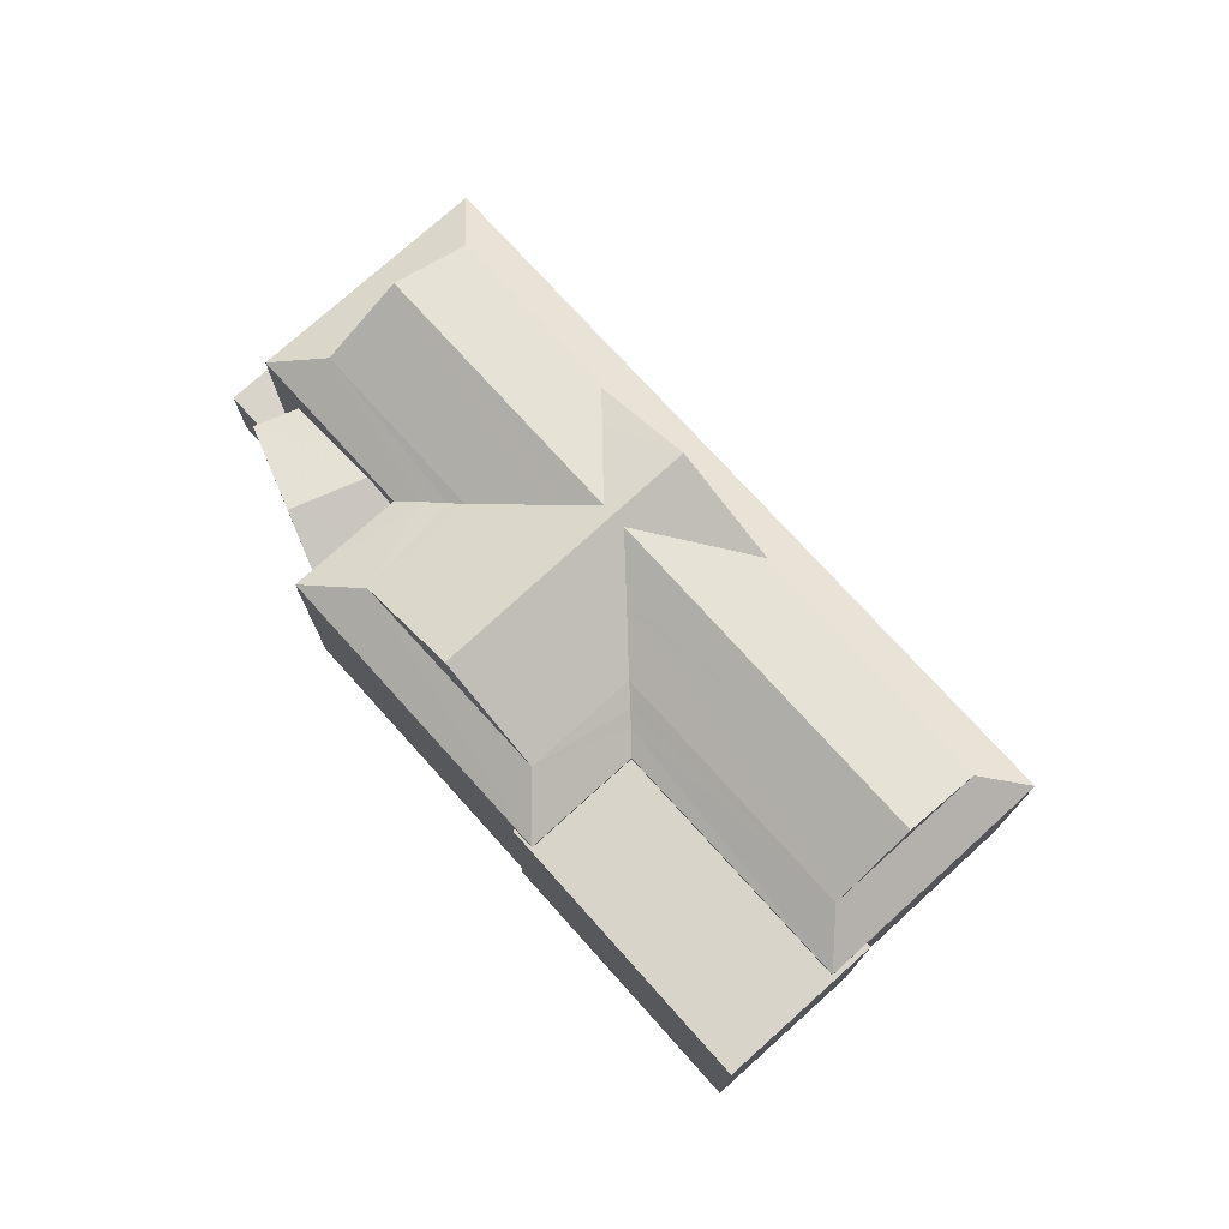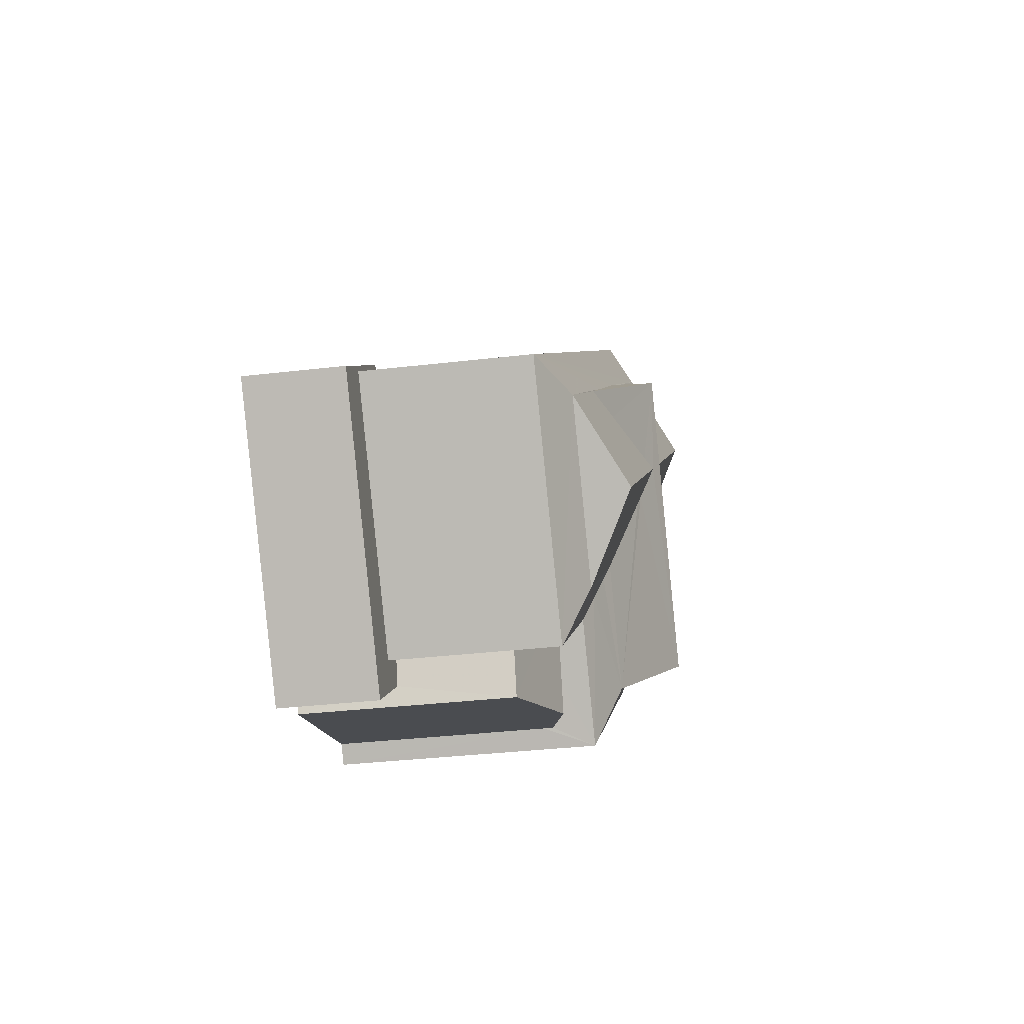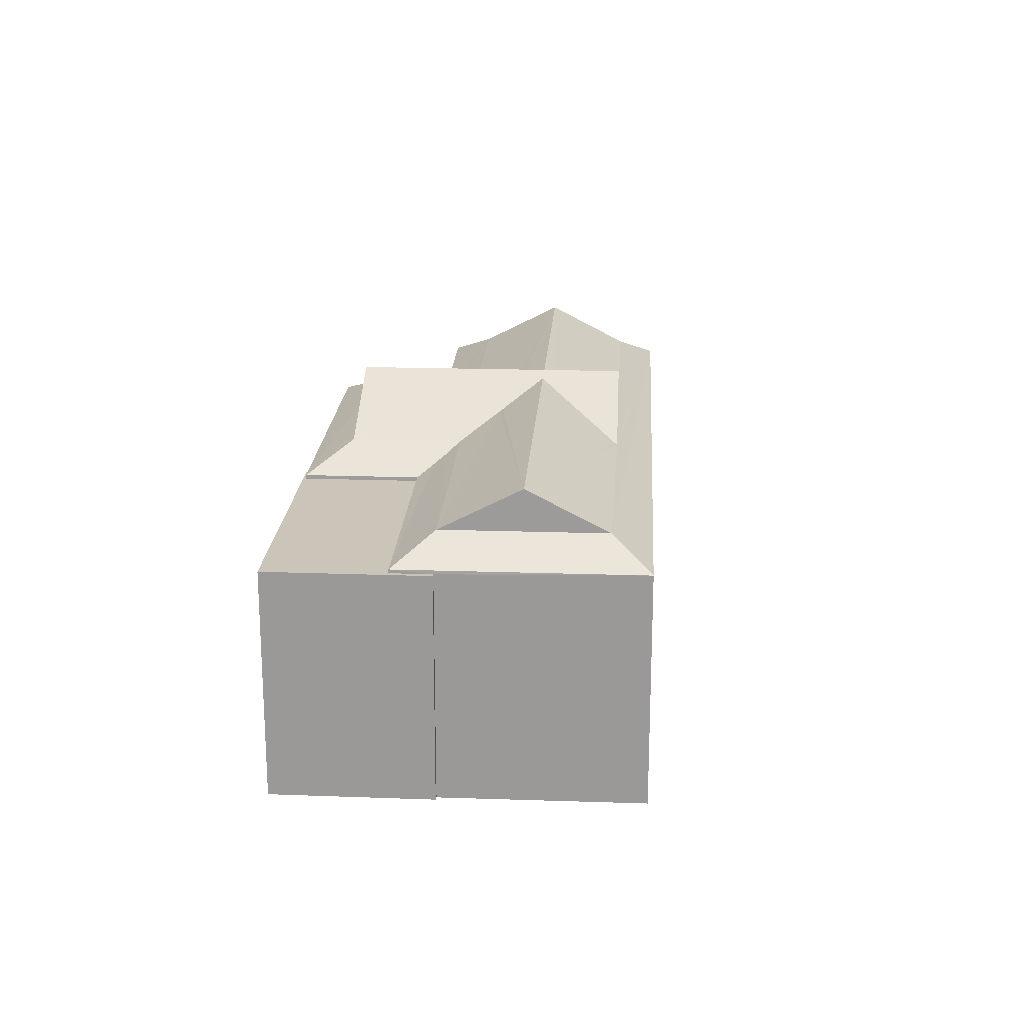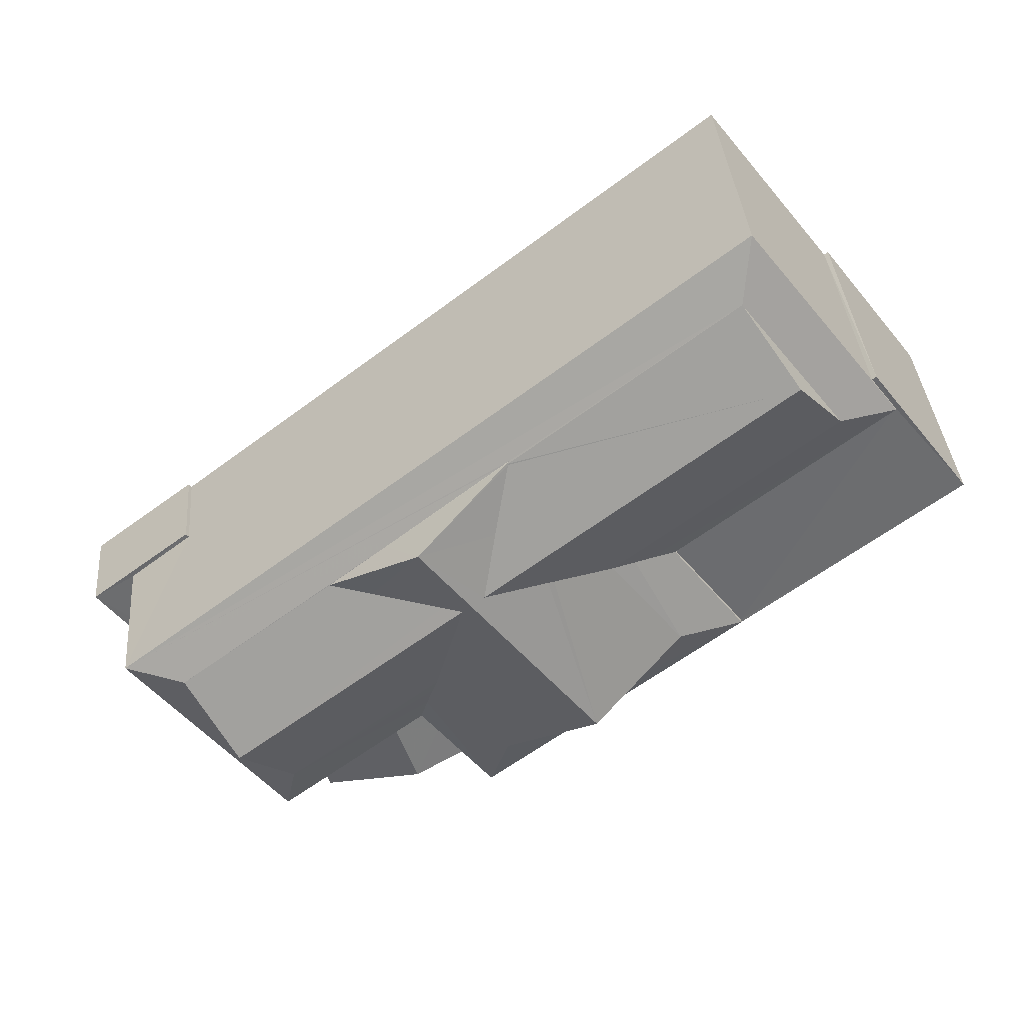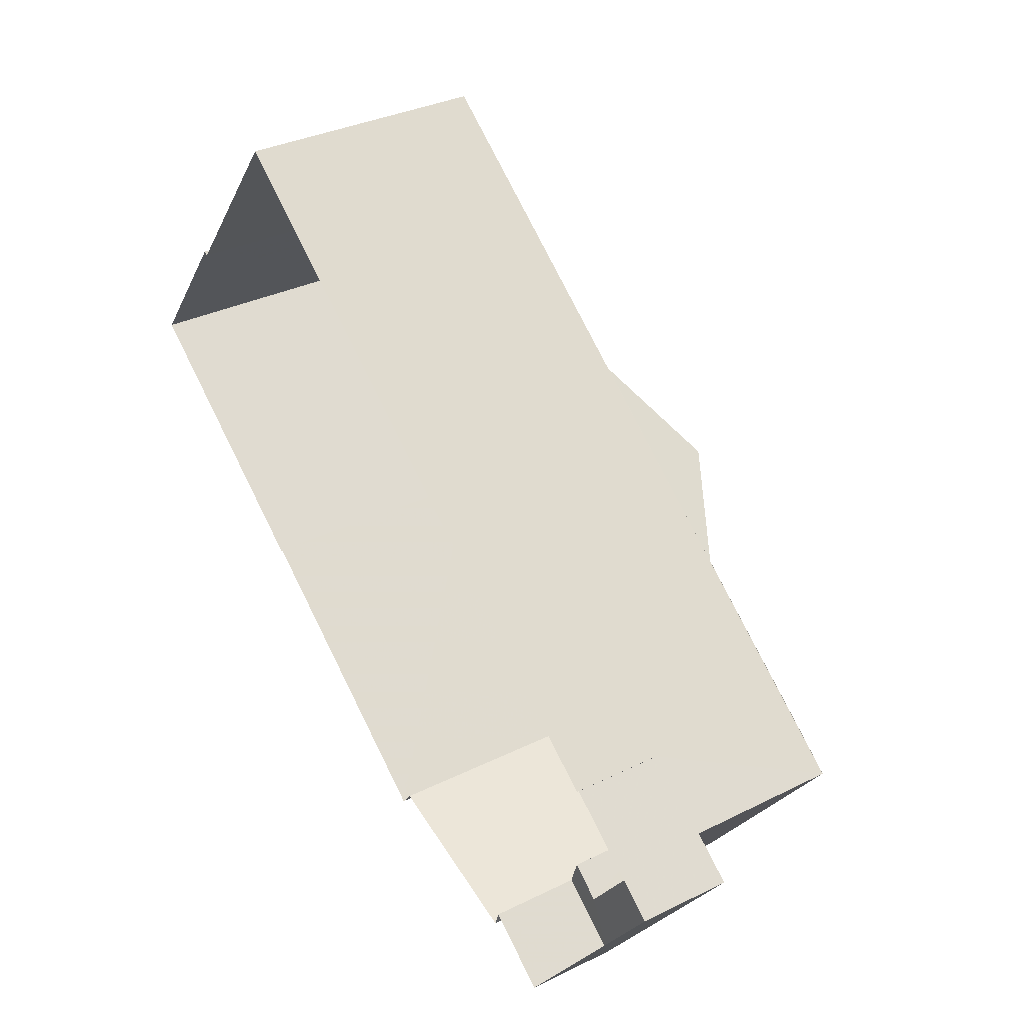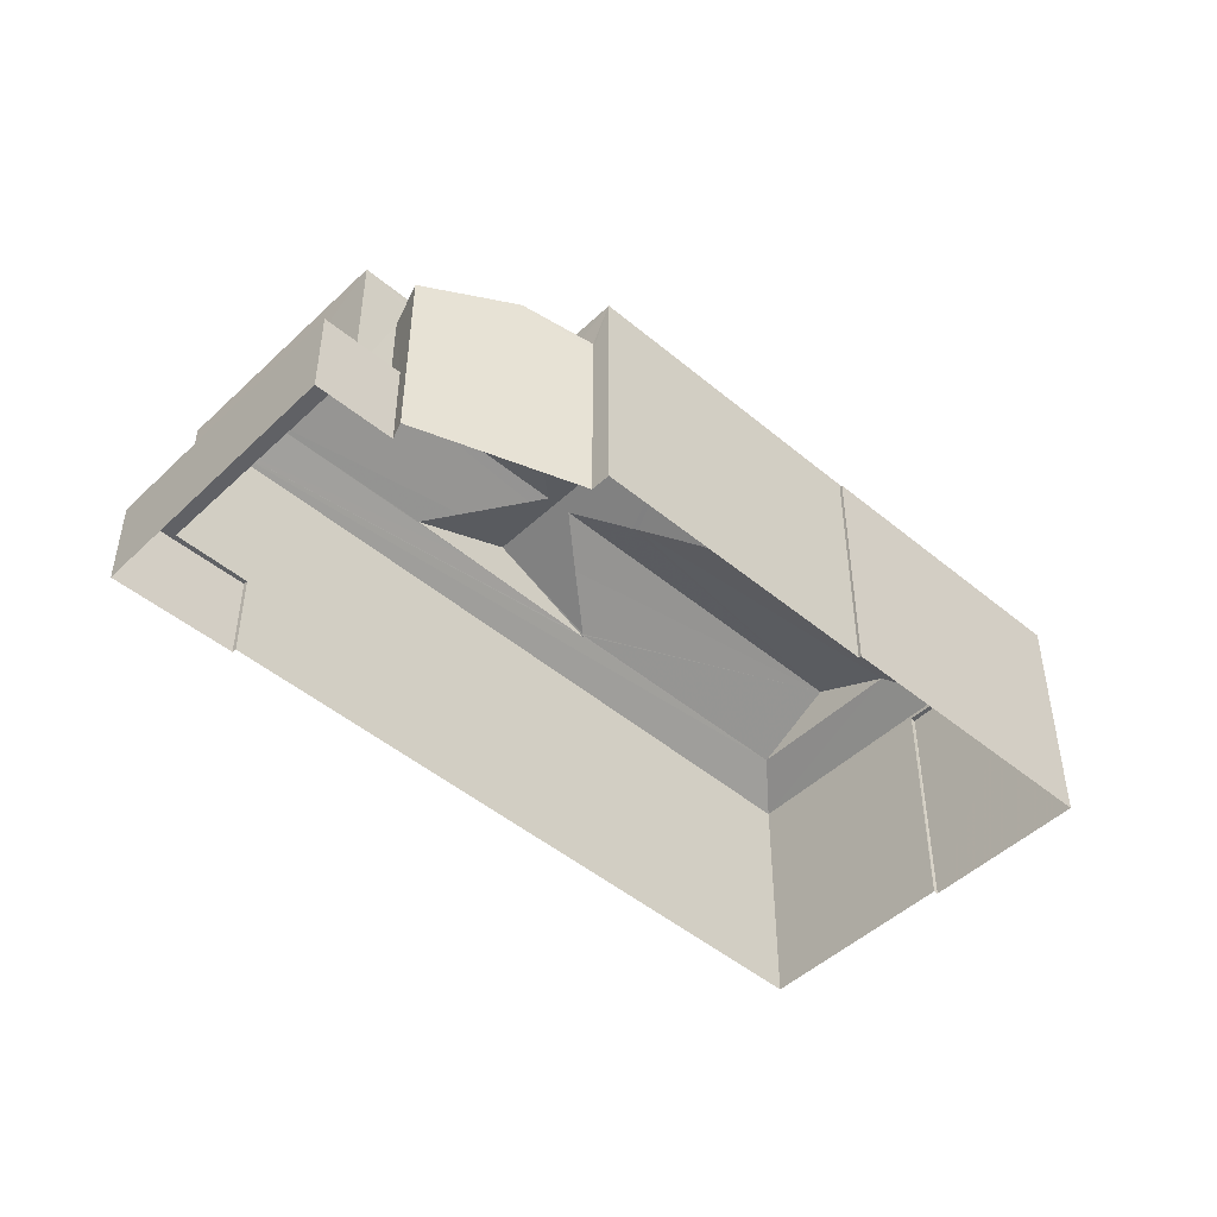
<metadata>
{"format":"obj","ext":"obj","renderer":"f3d","projection":"perspective","resolution":1024,"background":"white","views":[{"elev":75.1,"azim":85.4,"up":"+Z"},{"elev":-33.6,"azim":-80.7,"up":"+Y"},{"elev":20.4,"azim":131.1,"up":"+Z"},{"elev":36.6,"azim":-4.7,"up":"+Y"},{"elev":33.2,"azim":-124.1,"up":"+Y"},{"elev":-47.6,"azim":-5.7,"up":"+Z"}]}
</metadata>
<code>
v -8.947e+04 -1e+05 2.762
v -8.948e+04 -1e+05 2.763
v -8.948e+04 -1e+05 2.763
v -8.947e+04 -1e+05 2.762
v -8.946e+04 -1e+05 2.76
v -8.948e+04 -1e+05 2.764
v -8.949e+04 -1e+05 2.764
v -8.948e+04 -1e+05 2.763
v -8.947e+04 -1e+05 2.76
v -8.947e+04 -1e+05 2.76
v -8.948e+04 -1e+05 2.763
v -8.948e+04 -1e+05 2.763
v -8.948e+04 -1e+05 2.763
v -8.947e+04 -1e+05 2.76
v -8.948e+04 -1e+05 9.121
v -8.948e+04 -1e+05 9.271
v -8.948e+04 -1e+05 9.272
v -8.947e+04 -1e+05 9.269
v -8.947e+04 -1e+05 9.269
v -8.947e+04 -1e+05 8.658
v -8.948e+04 -1e+05 8.914
v -8.948e+04 -1e+05 8.661
v -8.948e+04 -1e+05 8.661
v -8.948e+04 -1e+05 10.32
v -8.948e+04 -1e+05 10.17
v -8.948e+04 -1e+05 10.32
v -8.948e+04 -1e+05 9.611
v -8.948e+04 -1e+05 9.271
v -8.947e+04 -1e+05 9.057
v -8.947e+04 -1e+05 9.27
v -8.947e+04 -1e+05 9.27
v -8.948e+04 -1e+05 9.271
v -8.947e+04 -1e+05 10.47
v -8.947e+04 -1e+05 9.754
v -8.947e+04 -1e+05 9.801
v -8.948e+04 -1e+05 10.47
v -8.948e+04 -1e+05 9.278
v -8.948e+04 -1e+05 7.522
v -8.948e+04 -1e+05 7.522
v -8.948e+04 -1e+05 7.939
v -8.947e+04 -1e+05 8.896
v -8.947e+04 -1e+05 8.66
v -8.947e+04 -1e+05 8.658
v -8.948e+04 -1e+05 9.27
v -8.948e+04 -1e+05 8.662
v -8.948e+04 -1e+05 9.247
v -8.948e+04 -1e+05 9.27
v -8.948e+04 -1e+05 9.247
v -8.948e+04 -1e+05 4.962
v -8.948e+04 -1e+05 4.962
v -8.948e+04 -1e+05 4.962
v -8.948e+04 -1e+05 4.962
v -8.949e+04 -1e+05 4.962
v -8.948e+04 -1e+05 4.961
v -8.948e+04 -1e+05 4.962
v -8.948e+04 -1e+05 4.961
v -8.948e+04 -1e+05 9.27
v -8.947e+04 -1e+05 8.66
v -8.948e+04 -1e+05 9.933
v -8.947e+04 -1e+05 8.563
v -8.947e+04 -1e+05 8.563
v -8.946e+04 -1e+05 8.564
v -8.947e+04 -1e+05 8.565
v -8.947e+04 -1e+05 8.565
v -8.947e+04 -1e+05 8.563
v -8.947e+04 -1e+05 8.565
v -8.947e+04 -1e+05 8.565
v -8.948e+04 -1e+05 8.662
v -8.948e+04 -1e+05 7.859
v -8.948e+04 -1e+05 8.201
v -8.948e+04 -1e+05 8.201
v -8.948e+04 -1e+05 7.949
v -8.948e+04 -1e+05 10.01
v -8.947e+04 -1e+05 10.32
v -8.948e+04 -1e+05 9.277
v -8.948e+04 -1e+05 9.824
v -8.948e+04 -1e+05 10.32
v -8.948e+04 -1e+05 7.732
v -8.948e+04 -1e+05 7.521
f 1 2 3
f 4 1 5
f 6 7 8
f 9 10 5
f 11 12 7
f 13 8 3
f 14 9 1
f 12 14 1
f 3 12 1
f 9 5 1
f 12 8 7
f 3 8 12
f 15 16 17
f 18 19 20
f 21 22 23
f 24 25 26
f 26 27 28
f 26 25 27
f 29 30 31
f 16 15 32
f 15 21 32
f 21 23 32
f 31 30 33
f 34 35 33
f 30 34 33
f 27 36 37
f 27 25 36
f 38 39 40
f 41 42 43
f 28 44 45
f 46 18 45
f 47 18 46
f 44 48 45
f 48 46 45
f 49 50 51
f 50 49 52
f 52 49 53
f 54 55 56
f 53 55 54
f 49 55 53
f 48 44 57
f 42 41 31
f 42 31 58
f 41 29 31
f 58 32 23
f 16 26 17
f 16 59 26
f 60 61 62
f 62 63 64
f 60 65 61
f 64 63 66
f 63 61 67
f 62 61 63
f 68 22 17
f 21 15 17
f 22 21 17
f 69 70 71
f 69 72 70
f 59 32 73
f 59 16 32
f 46 57 47
f 34 30 19
f 40 39 71
f 70 40 71
f 43 19 41
f 30 29 19
f 19 29 41
f 31 32 58
f 18 47 74
f 75 76 74
f 47 75 74
f 45 68 28
f 75 47 57
f 37 44 28
f 27 37 28
f 17 28 68
f 57 36 75
f 77 33 35
f 75 36 76
f 36 33 77
f 76 36 77
f 36 25 24
f 36 24 33
f 73 32 33
f 24 73 33
f 20 45 18
f 20 19 43
f 78 69 71
f 76 77 74
f 73 26 59
f 73 24 26
f 19 74 34
f 77 35 74
f 74 35 34
f 46 48 57
f 10 62 5
f 10 60 62
f 36 57 44
f 37 36 44
f 2 79 3
f 72 69 22
f 23 79 2
f 69 23 22
f 69 78 23
f 78 79 23
f 13 79 39
f 13 3 79
f 79 71 39
f 79 78 71
f 2 1 66
f 2 66 23
f 66 58 23
f 66 63 58
f 9 60 10
f 9 65 60
f 43 65 20
f 20 65 14
f 43 61 65
f 14 65 9
f 56 11 54
f 56 12 11
f 55 45 56
f 12 56 14
f 14 56 20
f 56 45 20
f 54 11 7
f 53 54 7
f 52 53 7
f 6 52 7
f 55 68 45
f 55 49 68
f 51 38 49
f 49 38 68
f 22 68 70
f 72 22 70
f 68 38 40
f 70 68 40
f 52 6 8
f 50 52 8
f 26 28 17
f 1 4 64
f 66 1 64
f 67 42 58
f 63 67 58
f 67 43 42
f 67 61 43
f 62 4 5
f 62 64 4
f 33 32 31
f 38 50 39
f 39 50 13
f 38 51 50
f 13 50 8
f 74 19 18

</code>
